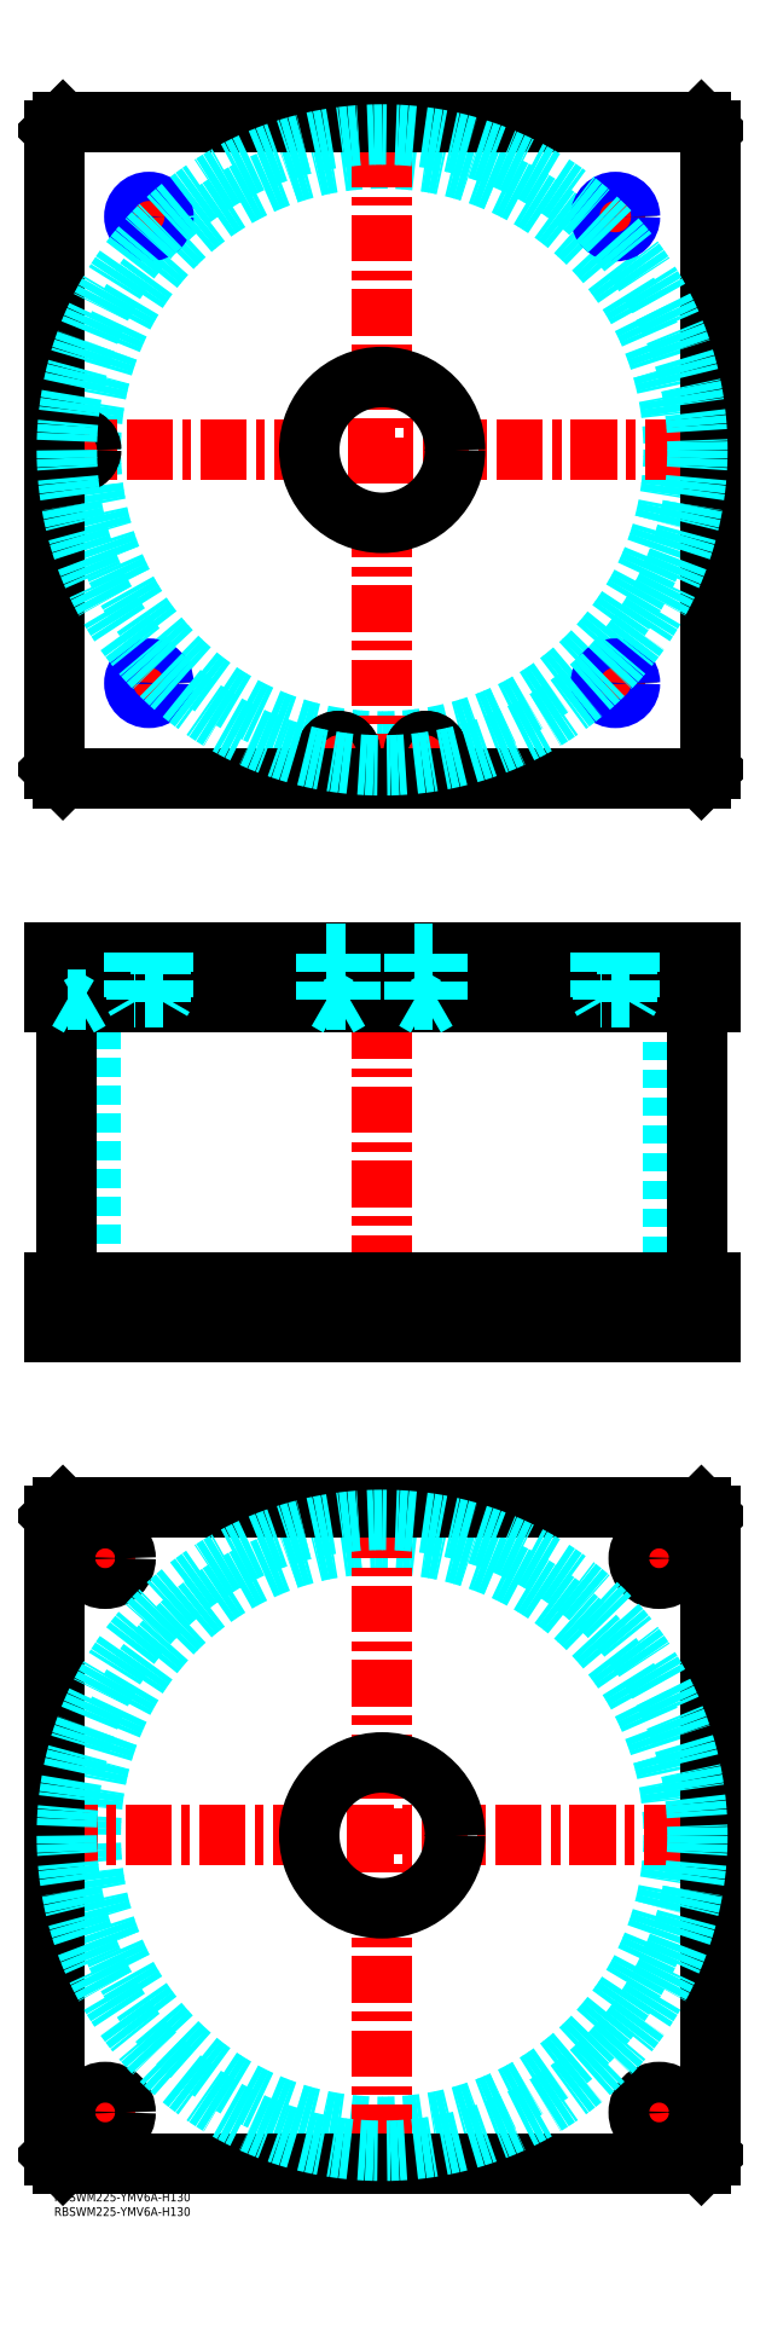
<metadata>
{"format":"dxf","ext":"dxf","renderer":"ezdxf+matplotlib","layout":"modelspace","background":"white","min_lineweight":24,"dpi":150}
</metadata>
<code>
0
SECTION
2
ENTITIES
0
INSERT
8
MSM_CONTINUOUS
2
*U4
10
0
20
0
30
0
0
INSERT
8
MSM_CONTINUOUS
2
*U5
10
0
20
0
30
0
0
CIRCLE
8
MSM_DASHED
10
112.5
20
122.5
30
0
40
99.95
0
LINE
8
MSM_CENTER
10
-1.058
20
122.5
30
0
11
220.7
21
122.5
31
0
0
LINE
8
MSM_CENTER
10
112.5
20
14.35
30
0
11
112.5
21
230.7
31
0
0
LINE
8
MSM_CENTER
10
198.5
20
217.5
30
0
11
216.5
21
217.5
31
0
0
LINE
8
MSM_CENTER
10
207.5
20
208.5
30
0
11
207.5
21
226.5
31
0
0
LINE
8
MSM_CENTER
10
8.5
20
27.5
30
0
11
26.5
21
27.5
31
0
0
LINE
8
MSM_CENTER
10
17.5
20
18.5
30
0
11
17.5
21
36.5
31
0
0
LINE
8
MSM_CENTER
10
198.5
20
27.5
30
0
11
216.5
21
27.5
31
0
0
LINE
8
MSM_CENTER
10
207.5
20
18.5
30
0
11
207.5
21
36.5
31
0
0
LINE
8
MSM_CENTER
10
8.5
20
217.5
30
0
11
26.5
21
217.5
31
0
0
LINE
8
MSM_CENTER
10
17.5
20
208.5
30
0
11
17.5
21
226.5
31
0
0
LINE
8
MSM_CONTINUOUS
10
0
20
232
30
0
11
3
21
235
31
0
0
LINE
8
MSM_CONTINUOUS
10
222
20
235
30
0
11
225
21
232
31
0
0
CIRCLE
8
MSM_CONTINUOUS
10
207.5
20
217.5
30
0
40
7
0
CIRCLE
8
MSM_CONTINUOUS
10
17.5
20
27.5
30
0
40
7
0
CIRCLE
8
MSM_CONTINUOUS
10
207.5
20
27.5
30
0
40
7
0
CIRCLE
8
MSM_CONTINUOUS
10
17.5
20
217.5
30
0
40
7
0
CIRCLE
8
MSM_CONTINUOUS
10
112.5
20
122.5
30
0
40
25
0
LINE
8
MSM_CONTINUOUS
10
0
20
13
30
0
11
0
21
232
31
0
0
LINE
8
MSM_CONTINUOUS
10
3
20
10
30
0
11
0
21
13
31
0
0
LINE
8
MSM_CONTINUOUS
10
222
20
10
30
0
11
3
21
10
31
0
0
LINE
8
MSM_CONTINUOUS
10
225
20
13
30
0
11
222
21
10
31
0
0
LINE
8
MSM_CONTINUOUS
10
225
20
232
30
0
11
225
21
13
31
0
0
LINE
8
MSM_CONTINUOUS
10
3
20
235
30
0
11
222
21
235
31
0
0
LINE
8
MSM_DASHED
10
87.5
20
312
30
0
11
87.5
21
295
31
0
0
LINE
8
MSM_DASHED
10
137.5
20
295
30
0
11
137.5
21
312
31
0
0
LINE
8
MSM_DASHED
10
12.55
20
408
30
0
11
12.55
21
312
31
0
0
LINE
8
MSM_DASHED
10
212.4
20
312
30
0
11
212.4
21
408
31
0
0
LINE
8
MSM_DASHED
10
200.5
20
312
30
0
11
200.5
21
295
31
0
0
LINE
8
MSM_DASHED
10
214.5
20
295
30
0
11
214.5
21
312
31
0
0
LINE
8
MSM_DASHED
10
10.5
20
312
30
0
11
10.5
21
295
31
0
0
LINE
8
MSM_DASHED
10
24.5
20
295
30
0
11
24.5
21
312
31
0
0
LINE
8
MSM_CENTER
10
112.5
20
430
30
0
11
112.5
21
290
31
0
0
LINE
8
MSM_CENTER
10
17.5
20
314
30
0
11
17.5
21
293
31
0
0
LINE
8
MSM_CENTER
10
207.5
20
314
30
0
11
207.5
21
293
31
0
0
LINE
8
MSM_CONTINUOUS
10
4.35
20
408
30
0
11
4.35
21
312
31
0
0
LINE
8
MSM_CONTINUOUS
10
220.7
20
312
30
0
11
220.7
21
408
31
0
0
LINE
8
MSM_CONTINUOUS
10
0
20
312
30
0
11
225
21
312
31
0
0
LINE
8
MSM_CONTINUOUS
10
0
20
295
30
0
11
225
21
295
31
0
0
LINE
8
MSM_CONTINUOUS
10
222
20
295
30
0
11
222
21
312
31
0
0
LINE
8
MSM_CONTINUOUS
10
225
20
295
30
0
11
225
21
312
31
0
0
LINE
8
MSM_CONTINUOUS
10
0
20
295
30
0
11
0
21
312
31
0
0
LINE
8
MSM_CONTINUOUS
10
3
20
295
30
0
11
3
21
312
31
0
0
CIRCLE
8
MSM_DASHED
10
112.5
20
597.5
30
0
40
99.95
0
LINE
8
MSM_CENTER
10
8.5
20
591.3
30
0
11
8.5
21
603.7
31
0
0
LINE
8
MSM_CENTER
10
91.3
20
493.5
30
0
11
103.7
21
493.5
31
0
0
LINE
8
MSM_CENTER
10
97.5
20
487.3
30
0
11
97.5
21
499.7
31
0
0
LINE
8
MSM_CENTER
10
185.5
20
517.5
30
0
11
199.5
21
517.5
31
0
0
LINE
8
MSM_CENTER
10
192.5
20
510.5
30
0
11
192.5
21
524.5
31
0
0
LINE
8
MSM_CENTER
10
25.5
20
677.5
30
0
11
39.5
21
677.5
31
0
0
LINE
8
MSM_CENTER
10
32.5
20
670.5
30
0
11
32.5
21
684.5
31
0
0
LINE
8
MSM_CENTER
10
121.3
20
493.5
30
0
11
133.7
21
493.5
31
0
0
LINE
8
MSM_CENTER
10
127.5
20
487.3
30
0
11
127.5
21
499.7
31
0
0
LINE
8
MSM_CENTER
10
185.5
20
677.5
30
0
11
199.5
21
677.5
31
0
0
LINE
8
MSM_CENTER
10
192.5
20
670.5
30
0
11
192.5
21
684.5
31
0
0
LINE
8
MSM_CENTER
10
25.5
20
517.5
30
0
11
39.5
21
517.5
31
0
0
LINE
8
MSM_CENTER
10
32.5
20
510.5
30
0
11
32.5
21
524.5
31
0
0
LINE
8
MSM_CENTER
10
-0.65
20
597.5
30
0
11
226.1
21
597.5
31
0
0
LINE
8
MSM_CENTER
10
112.5
20
484.3
30
0
11
112.5
21
710.6
31
0
0
CIRCLE
8
MSM_CONTINUOUS
10
97.5
20
493.5
30
0
40
4
0
CIRCLE
8
MSM_CONTINUOUS
10
192.5
20
517.5
30
0
40
4.188
0
CIRCLE
8
MSM_CONTINUOUS
10
8.5
20
597.5
30
0
40
4
0
LINE
8
MSM_CONTINUOUS
10
3
20
710
30
0
11
0
21
707
31
0
0
LINE
8
MSM_CONTINUOUS
10
222
20
710
30
0
11
3
21
710
31
0
0
LINE
8
MSM_CONTINUOUS
10
225
20
707
30
0
11
222
21
710
31
0
0
LINE
8
MSM_CONTINUOUS
10
222
20
485
30
0
11
225
21
488
31
0
0
LINE
8
MSM_CONTINUOUS
10
3
20
485
30
0
11
222
21
485
31
0
0
LINE
8
MSM_CONTINUOUS
10
0
20
488
30
0
11
3
21
485
31
0
0
LINE
8
MSM_CONTINUOUS
10
0
20
707
30
0
11
0
21
488
31
0
0
CIRCLE
8
MSM_CONTINUOUS
10
112.5
20
597.5
30
0
40
25
0
CIRCLE
8
MSM_CONTINUOUS
10
8.5
20
597.5
30
0
40
4.2
0
CIRCLE
8
MSM_CONTINUOUS
10
97.5
20
493.5
30
0
40
4.2
0
LINE
8
MSM_CONTINUOUS
10
225
20
488
30
0
11
225
21
707
31
0
0
CIRCLE
8
MSM_CONTINUOUS
10
32.5
20
677.5
30
0
40
4.188
0
CIRCLE
8
MSM_CONTINUOUS
10
127.5
20
493.5
30
0
40
4
0
CIRCLE
8
MSM_CONTINUOUS
10
127.5
20
493.5
30
0
40
4.2
0
CIRCLE
8
MSM_CONTINUOUS
10
192.5
20
677.5
30
0
40
4.188
0
CIRCLE
8
MSM_CONTINUOUS
10
32.5
20
517.5
30
0
40
4.188
0
CIRCLE
8
MSM_DASHED
10
112.5
20
122.5
30
0
40
108.2
0
CIRCLE
8
MSM_NARROW
10
192.5
20
517.5
30
0
40
5
0
CIRCLE
8
MSM_NARROW
10
32.5
20
517.5
30
0
40
5
0
CIRCLE
8
MSM_NARROW
10
32.5
20
677.5
30
0
40
5
0
CIRCLE
8
MSM_NARROW
10
192.5
20
677.5
30
0
40
5
0
CIRCLE
8
MSM_DASHED
10
112.5
20
597.5
30
0
40
108.2
0
LINE
8
MSM_DASHED
10
4.5
20
424.8
30
0
11
4.5
21
409
31
0
0
LINE
8
MSM_DASHED
10
12.5
20
409
30
0
11
12.5
21
424.8
31
0
0
LINE
8
MSM_DASHED
10
12.5
20
424.8
30
0
11
12.7
21
425
31
0
0
LINE
8
MSM_DASHED
10
4.3
20
425
30
0
11
4.5
21
424.8
31
0
0
LINE
8
MSM_DASHED
10
12.5
20
424.8
30
0
11
4.5
21
424.8
31
0
0
LINE
8
MSM_DASHED
10
87.5
20
425
30
0
11
87.5
21
408
31
0
0
LINE
8
MSM_DASHED
10
137.5
20
408
30
0
11
137.5
21
425
31
0
0
LINE
8
MSM_DASHED
10
131.5
20
424.8
30
0
11
131.7
21
425
31
0
0
LINE
8
MSM_DASHED
10
123.3
20
425
30
0
11
123.5
21
424.8
31
0
0
LINE
8
MSM_DASHED
10
101.5
20
424.8
30
0
11
101.7
21
425
31
0
0
LINE
8
MSM_DASHED
10
93.3
20
425
30
0
11
93.5
21
424.8
31
0
0
LINE
8
MSM_CENTER
10
32.5
20
427
30
0
11
32.5
21
406
31
0
0
LINE
8
MSM_CENTER
10
192.5
20
427
30
0
11
192.5
21
406
31
0
0
LINE
8
MSM_CENTER
10
97.5
20
427
30
0
11
97.5
21
404.7
31
0
0
LINE
8
MSM_CENTER
10
127.5
20
427
30
0
11
127.5
21
404.7
31
0
0
LINE
8
MSM_CENTER
10
8.5
20
427
30
0
11
8.5
21
404.7
31
0
0
LINE
8
MSM_CONTINUOUS
10
0
20
408
30
0
11
225
21
408
31
0
0
LINE
8
MSM_CONTINUOUS
10
225
20
425
30
0
11
225
21
408
31
0
0
LINE
8
MSM_CONTINUOUS
10
0
20
425
30
0
11
225
21
425
31
0
0
LINE
8
MSM_CONTINUOUS
10
222
20
425
30
0
11
222
21
408
31
0
0
LINE
8
MSM_CONTINUOUS
10
3
20
425
30
0
11
3
21
408
31
0
0
LINE
8
MSM_CONTINUOUS
10
0
20
425
30
0
11
0
21
408
31
0
0
LINE
8
MSM_DASHED
10
4.5
20
409
30
0
11
8.5
21
406.7
31
0
0
LINE
8
MSM_DASHED
10
12.5
20
409
30
0
11
8.5
21
406.7
31
0
0
LINE
8
MSM_DASHED
10
101.5
20
409
30
0
11
97.5
21
406.7
31
0
0
LINE
8
MSM_DASHED
10
93.5
20
409
30
0
11
97.5
21
406.7
31
0
0
LINE
8
MSM_DASHED
10
101.5
20
409
30
0
11
101.5
21
424.8
31
0
0
LINE
8
MSM_DASHED
10
93.5
20
424.8
30
0
11
93.5
21
409
31
0
0
LINE
8
MSM_DASHED
10
131.5
20
409
30
0
11
127.5
21
406.7
31
0
0
LINE
8
MSM_DASHED
10
123.5
20
409
30
0
11
127.5
21
406.7
31
0
0
LINE
8
MSM_DASHED
10
131.5
20
409
30
0
11
131.5
21
424.8
31
0
0
LINE
8
MSM_DASHED
10
123.5
20
424.8
30
0
11
123.5
21
409
31
0
0
LINE
8
MSM_DASHED
10
93.5
20
409
30
0
11
101.5
21
409
31
0
0
LINE
8
MSM_DASHED
10
123.5
20
424.8
30
0
11
131.5
21
424.8
31
0
0
LINE
8
MSM_DASHED
10
93.5
20
424.8
30
0
11
101.5
21
424.8
31
0
0
LINE
8
MSM_DASHED
10
123.5
20
409
30
0
11
131.5
21
409
31
0
0
LINE
8
MSM_DASHED
10
4.5
20
409
30
0
11
12.5
21
409
31
0
0
LINE
8
MSM_DASHED
10
188.3
20
425
30
0
11
188.3
21
408
31
0
0
LINE
8
MSM_DASHED
10
196.7
20
408
30
0
11
196.7
21
425
31
0
0
LINE
8
MSM_DASHED
10
197.5
20
425
30
0
11
197.5
21
410
31
0
0
LINE
8
MSM_DASHED
10
196.7
20
408.6
30
0
11
197.5
21
410
31
0
0
LINE
8
MSM_DASHED
10
197.5
20
410
30
0
11
187.5
21
410
31
0
0
LINE
8
MSM_DASHED
10
187.5
20
425
30
0
11
187.5
21
410
31
0
0
LINE
8
MSM_DASHED
10
188.3
20
408.6
30
0
11
187.5
21
410
31
0
0
LINE
8
MSM_DASHED
10
28.31
20
425
30
0
11
28.31
21
408
31
0
0
LINE
8
MSM_DASHED
10
36.69
20
408
30
0
11
36.69
21
425
31
0
0
LINE
8
MSM_DASHED
10
37.5
20
425
30
0
11
37.5
21
410
31
0
0
LINE
8
MSM_DASHED
10
36.69
20
408.6
30
0
11
37.5
21
410
31
0
0
LINE
8
MSM_DASHED
10
37.5
20
410
30
0
11
27.5
21
410
31
0
0
LINE
8
MSM_DASHED
10
27.5
20
425
30
0
11
27.5
21
410
31
0
0
LINE
8
MSM_DASHED
10
28.31
20
408.6
30
0
11
27.5
21
410
31
0
0
ENDSEC
0
EOF

</code>
